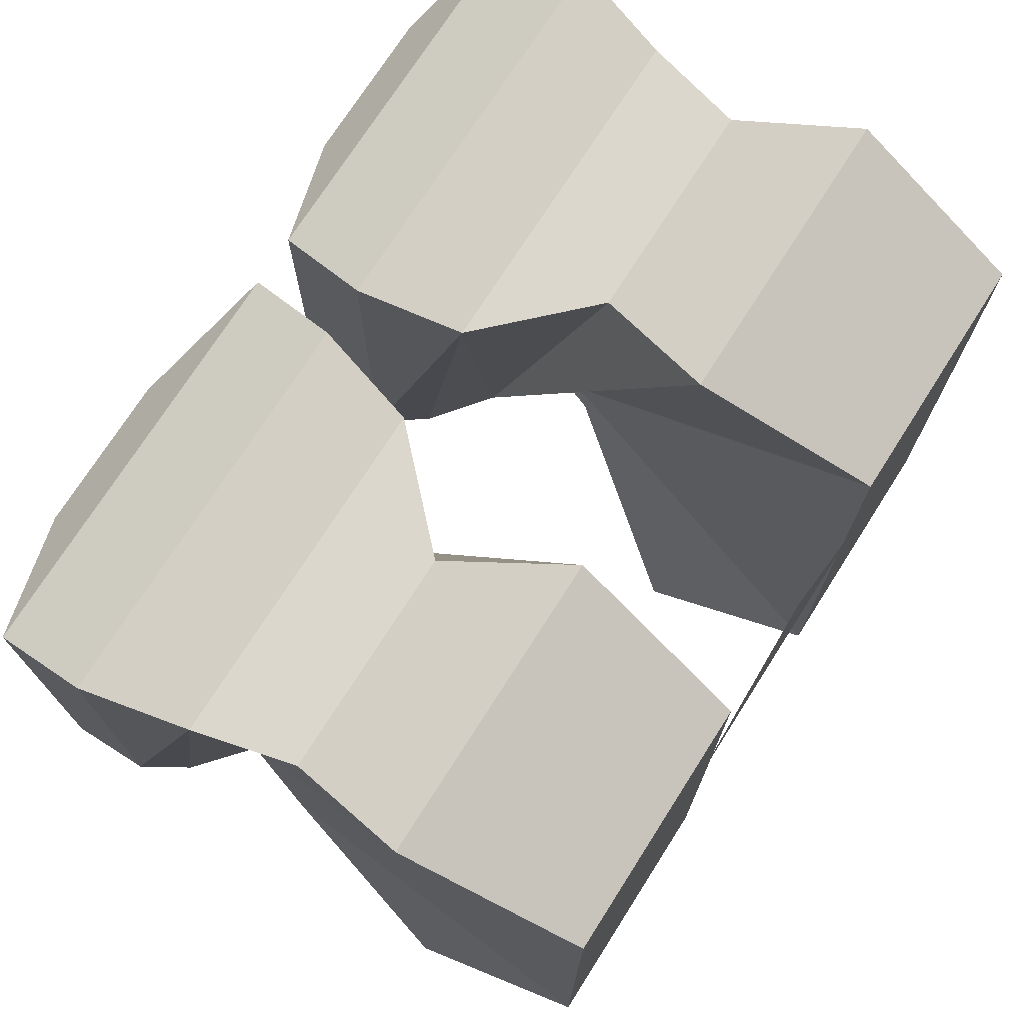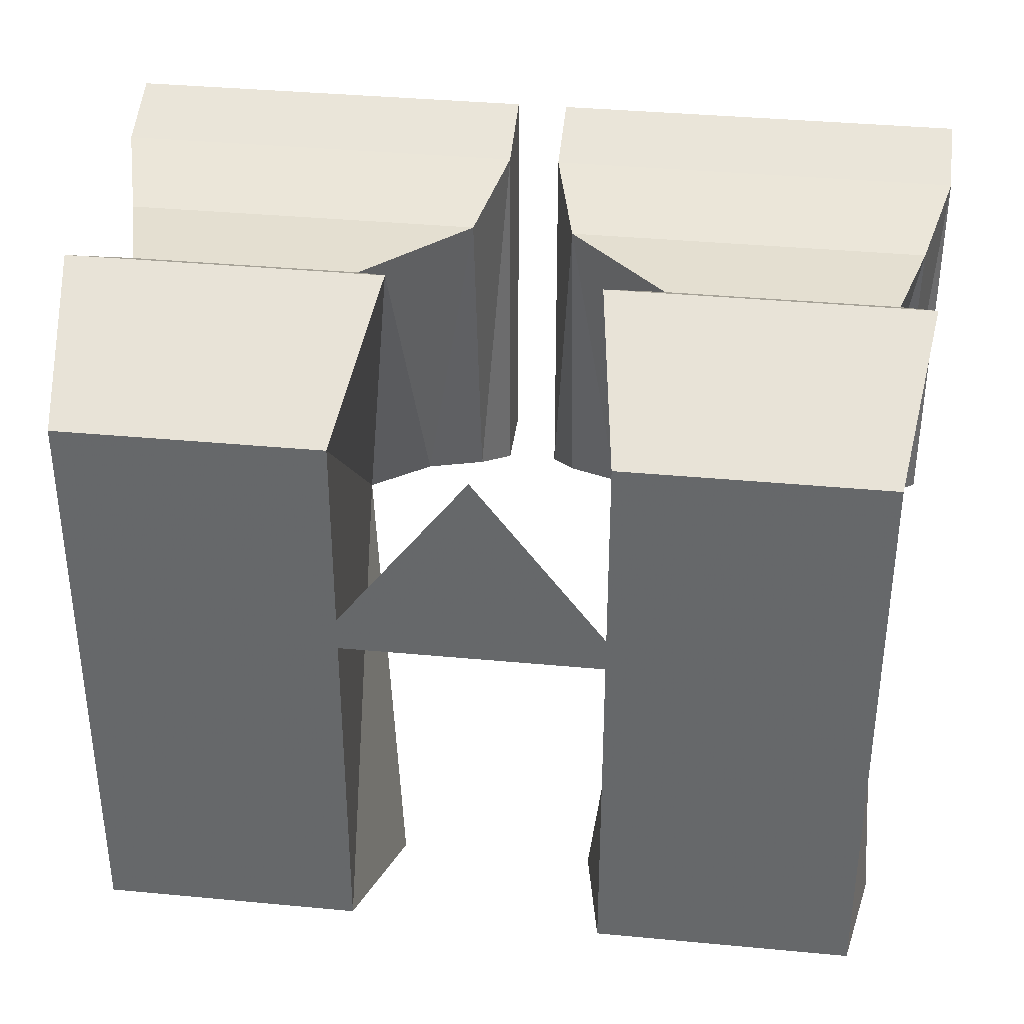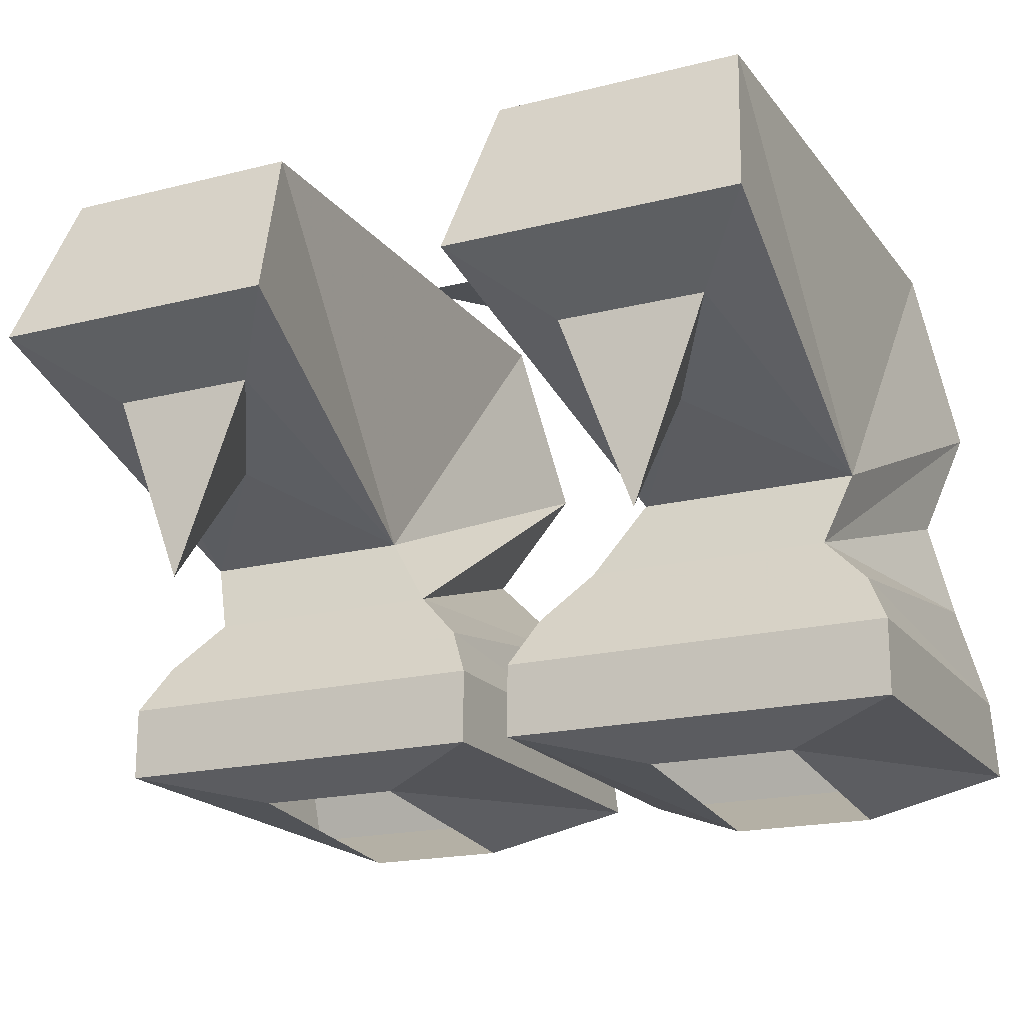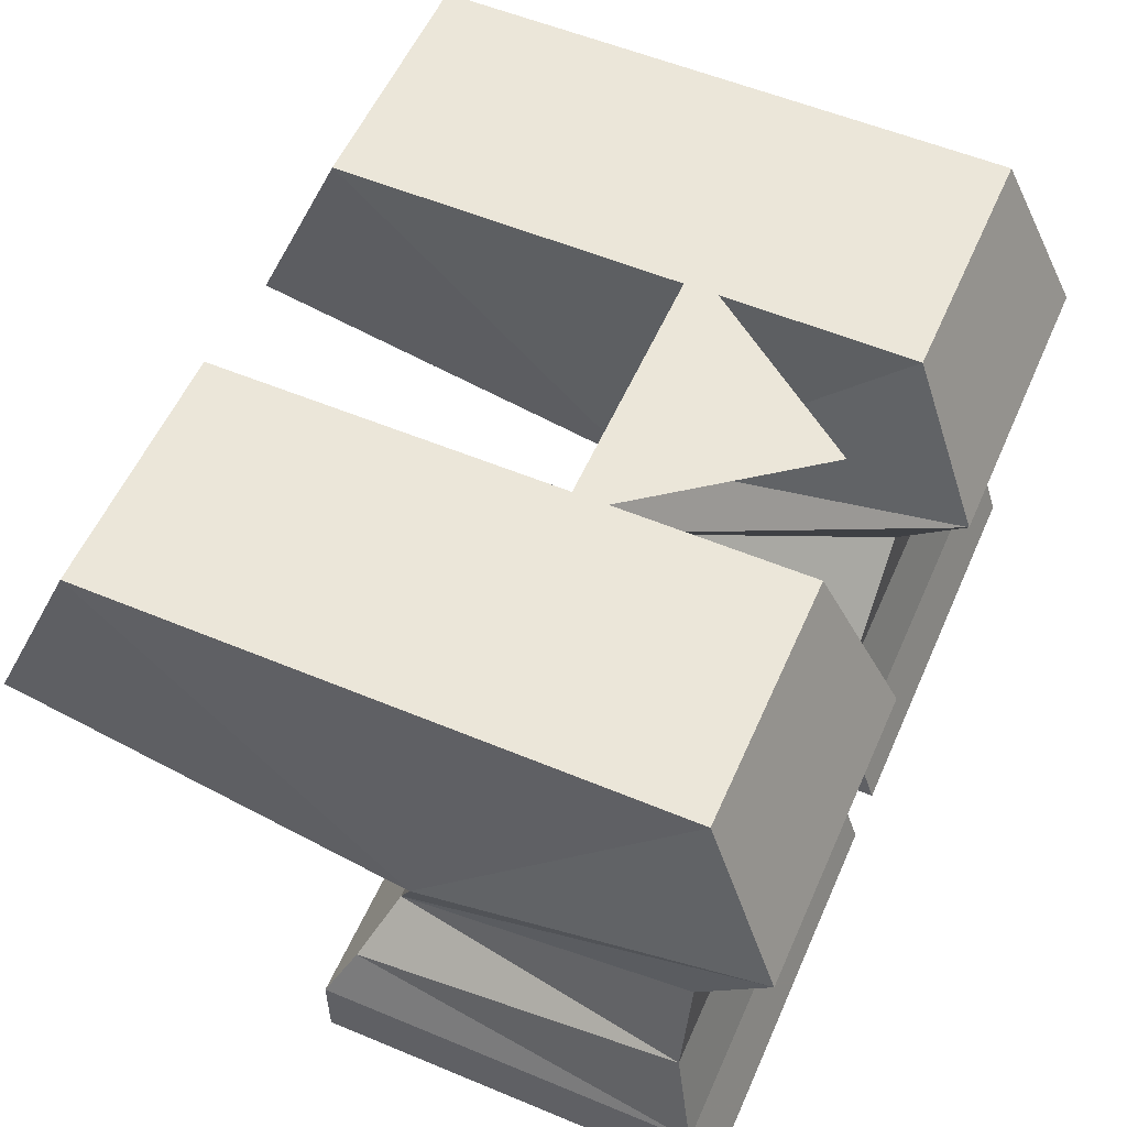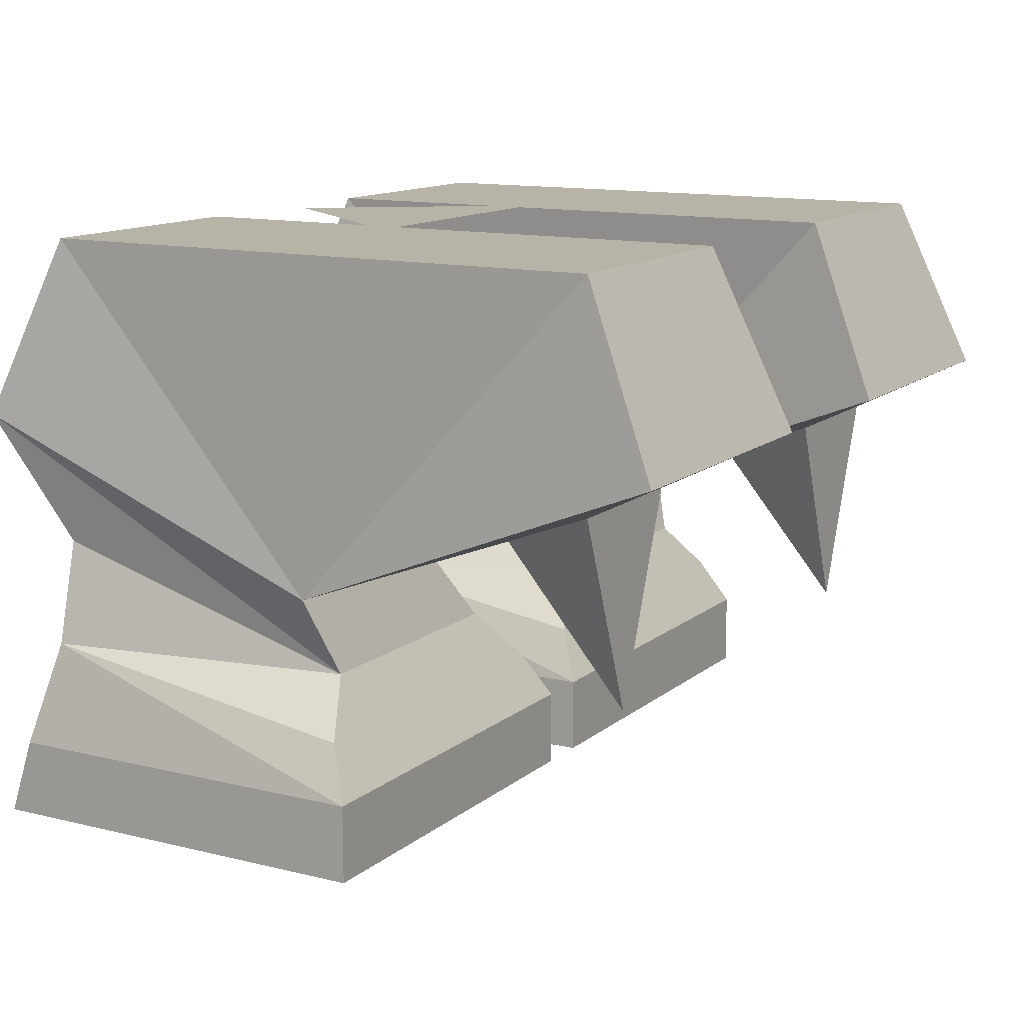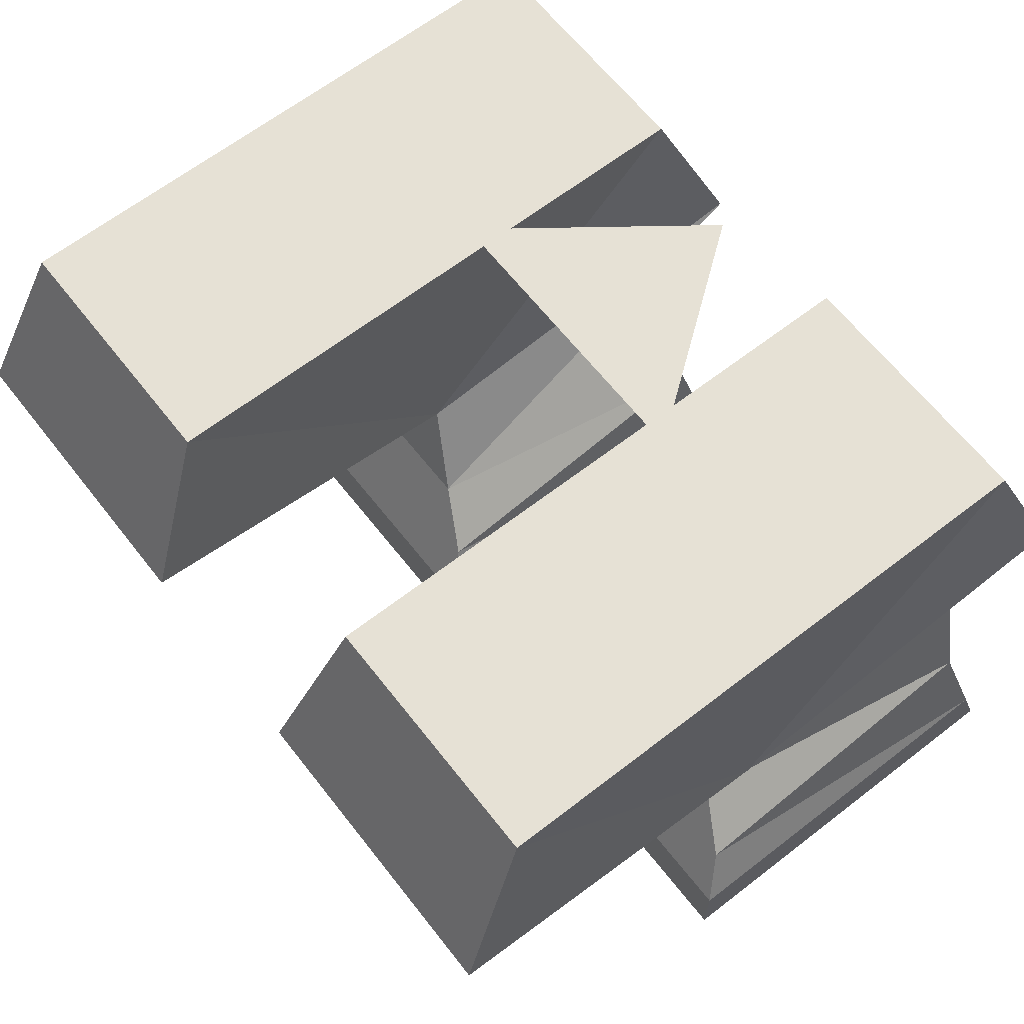
<metadata>
{"format":"obj","ext":"obj","renderer":"f3d","projection":"perspective","resolution":1024,"background":"white","views":[{"elev":73.2,"azim":122.5,"up":"+Z"},{"elev":36.8,"azim":-173.0,"up":"+Z"},{"elev":-18.8,"azim":-154.3,"up":"+Y"},{"elev":55.8,"azim":-66.4,"up":"+Y"},{"elev":12.8,"azim":119.7,"up":"+Y"},{"elev":64.2,"azim":-128.0,"up":"+Y"}]}
</metadata>
<code>
v 0.04688 0.04688 -0.01562
v -0.04688 0.04688 -0.01562
v 0 0.04688 0.04688
v -0.1172 0.04688 0.05469
v -0.03906 0.04688 0.05469
v -0.03906 0.04688 -0.125
v -0.1172 0.04688 -0.125
v -0.1172 -0.05469 -0.03125
v -0.125 -0.007812 0.07812
v -0.03125 -0.007812 0.07812
v -0.04688 -0.05469 -0.03125
v -0.03125 -0.007812 -0.1484
v -0.125 -0.007812 -0.1484
v -0.1016 -0.02344 -0.1172
v -0.07812 -0.03906 -0.07812
v -0.03125 -0.07812 -0.03906
v -0.1094 -0.07812 -0.03906
v -0.1172 -0.04688 0.05469
v -0.04688 -0.04688 0.05469
v -0.05469 -0.02344 -0.1172
v -0.09375 -0.1406 -0.03125
v -0.1328 -0.1328 -0.05469
v -0.007812 -0.1328 -0.05469
v -0.04688 -0.1406 -0.03125
v -0.04688 -0.1484 0.04688
v -0.007812 -0.1328 0.07031
v -0.1328 -0.1328 0.07031
v -0.09375 -0.1484 0.04688
v -0.1328 -0.1094 -0.05469
v -0.007812 -0.1094 -0.05469
v -0.007812 -0.1094 0.0625
v -0.1328 -0.1094 0.0625
v -0.125 -0.09375 -0.04688
v -0.01562 -0.09375 -0.04688
v -0.01562 -0.07812 0.05469
v -0.125 -0.07812 0.05469
v -0.07812 -0.08594 -0.1172
v 0.03906 0.04688 0.05469
v 0.1172 0.04688 0.05469
v 0.1172 0.04688 -0.125
v 0.03906 0.04688 -0.125
v 0.04688 -0.05469 -0.03125
v 0.03125 -0.007812 0.07812
v 0.125 -0.007812 0.07812
v 0.1172 -0.05469 -0.03125
v 0.125 -0.007812 -0.1484
v 0.03125 -0.007812 -0.1484
v 0.05469 -0.02344 -0.1172
v 0.07812 -0.03906 -0.07812
v 0.03125 -0.07812 -0.03906
v 0.04688 -0.04688 0.05469
v 0.1172 -0.04688 0.05469
v 0.1094 -0.07812 -0.03906
v 0.01562 -0.09375 -0.04688
v 0.01562 -0.07812 0.05469
v 0.125 -0.07812 0.05469
v 0.125 -0.09375 -0.04688
v 0.007812 -0.1094 -0.05469
v 0.007812 -0.1094 0.0625
v 0.1328 -0.1094 0.0625
v 0.1328 -0.1094 -0.05469
v 0.007812 -0.1328 -0.05469
v 0.007812 -0.1328 0.07031
v 0.1328 -0.1328 0.07031
v 0.1328 -0.1328 -0.05469
v 0.04688 -0.1406 -0.03125
v 0.04688 -0.1484 0.04688
v 0.09375 -0.1484 0.04688
v 0.09375 -0.1406 -0.03125
v 0.07812 -0.08594 -0.1172
v 0.1016 -0.02344 -0.1172
f 1 2 3
f 4 5 6
f 4 6 7
f 21 22 23
f 21 23 24
f 24 23 25
f 25 23 26
f 25 26 27
f 25 27 28
f 28 27 21
f 21 27 22
f 38 39 40
f 38 40 41
f 62 65 66
f 62 66 63
f 63 66 67
f 63 67 68
f 63 68 64
f 64 68 65
f 65 68 69
f 65 69 66
f 4 7 8
f 4 8 9
f 4 9 10
f 4 10 5
f 5 10 11
f 5 11 6
f 6 11 12
f 6 12 7
f 7 12 13
f 7 13 8
f 8 13 14
f 8 14 15
f 8 15 11
f 8 11 16
f 8 16 17
f 8 17 9
f 9 17 18
f 9 18 19
f 9 19 10
f 10 19 16
f 10 16 11
f 11 15 20
f 11 20 12
f 12 20 14
f 12 14 13
f 22 27 29
f 22 29 30
f 22 30 23
f 23 30 31
f 23 31 26
f 26 31 32
f 26 32 27
f 27 32 29
f 29 32 33
f 29 33 34
f 29 34 30
f 30 34 35
f 30 35 31
f 31 35 36
f 31 36 32
f 32 36 33
f 33 36 17
f 33 17 34
f 34 17 16
f 34 16 35
f 35 16 19
f 35 19 36
f 36 19 18
f 36 18 17
f 38 41 42
f 38 42 43
f 38 43 39
f 39 43 44
f 39 44 45
f 39 45 40
f 40 45 46
f 40 46 47
f 40 47 41
f 41 47 42
f 42 47 48
f 42 48 49
f 42 49 45
f 42 45 50
f 42 50 43
f 43 50 51
f 43 51 44
f 44 51 52
f 44 52 53
f 44 53 45
f 45 53 50
f 50 53 54
f 50 54 55
f 50 55 51
f 51 55 56
f 51 56 52
f 52 56 53
f 53 56 57
f 53 57 54
f 54 57 58
f 54 58 59
f 54 59 55
f 55 59 60
f 55 60 56
f 56 60 61
f 56 61 57
f 57 61 58
f 58 61 62
f 58 62 63
f 58 63 59
f 59 63 64
f 59 64 60
f 60 64 65
f 60 65 61
f 61 65 62
f 71 48 46
f 71 46 45
f 71 45 49
f 46 48 47
f 37 15 14
f 37 14 20
f 37 20 15
f 70 71 49
f 70 49 48
f 70 48 71

</code>
